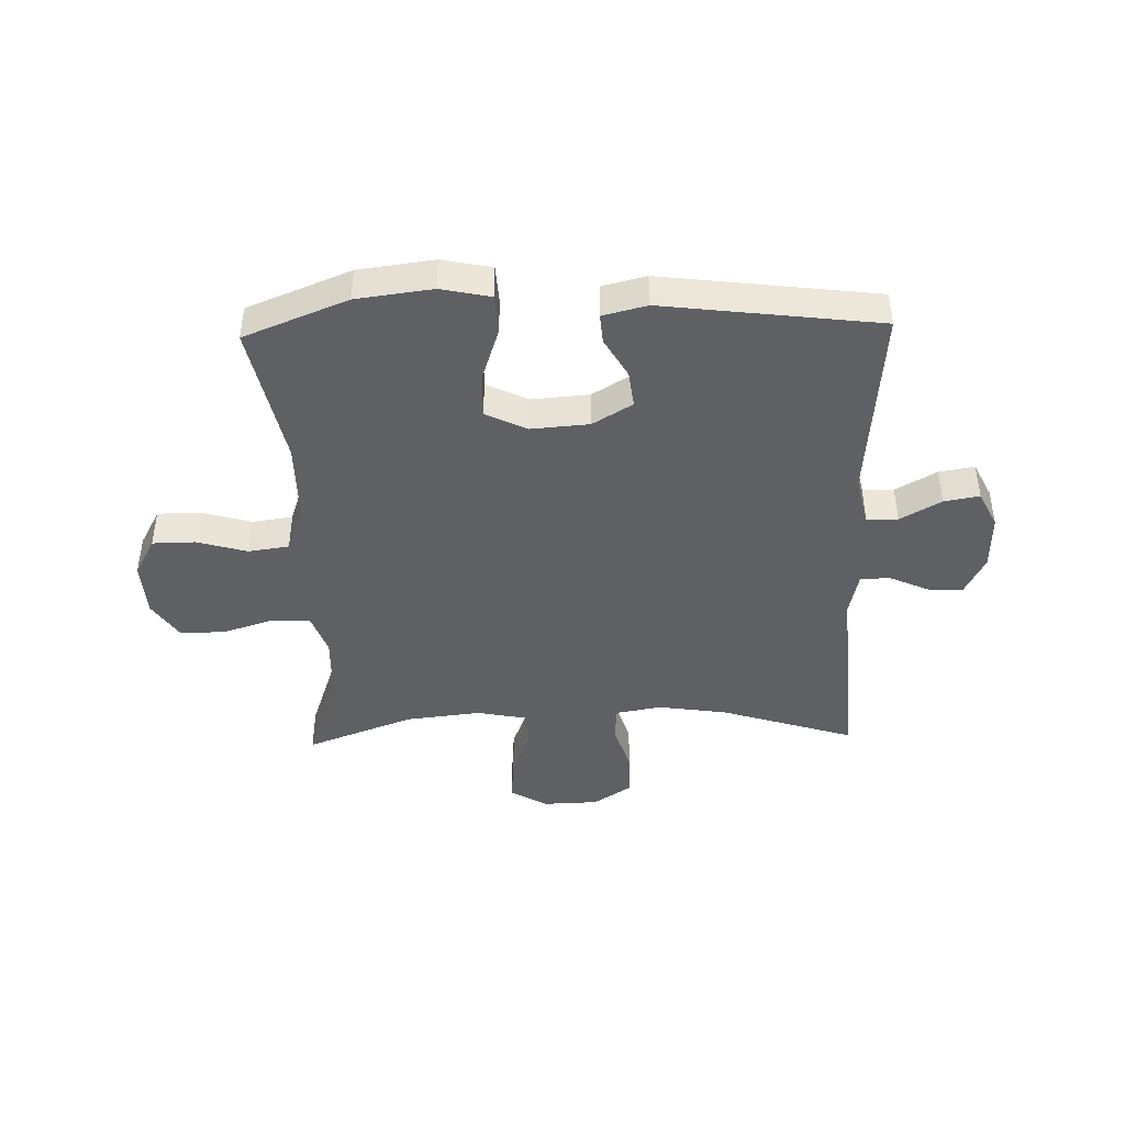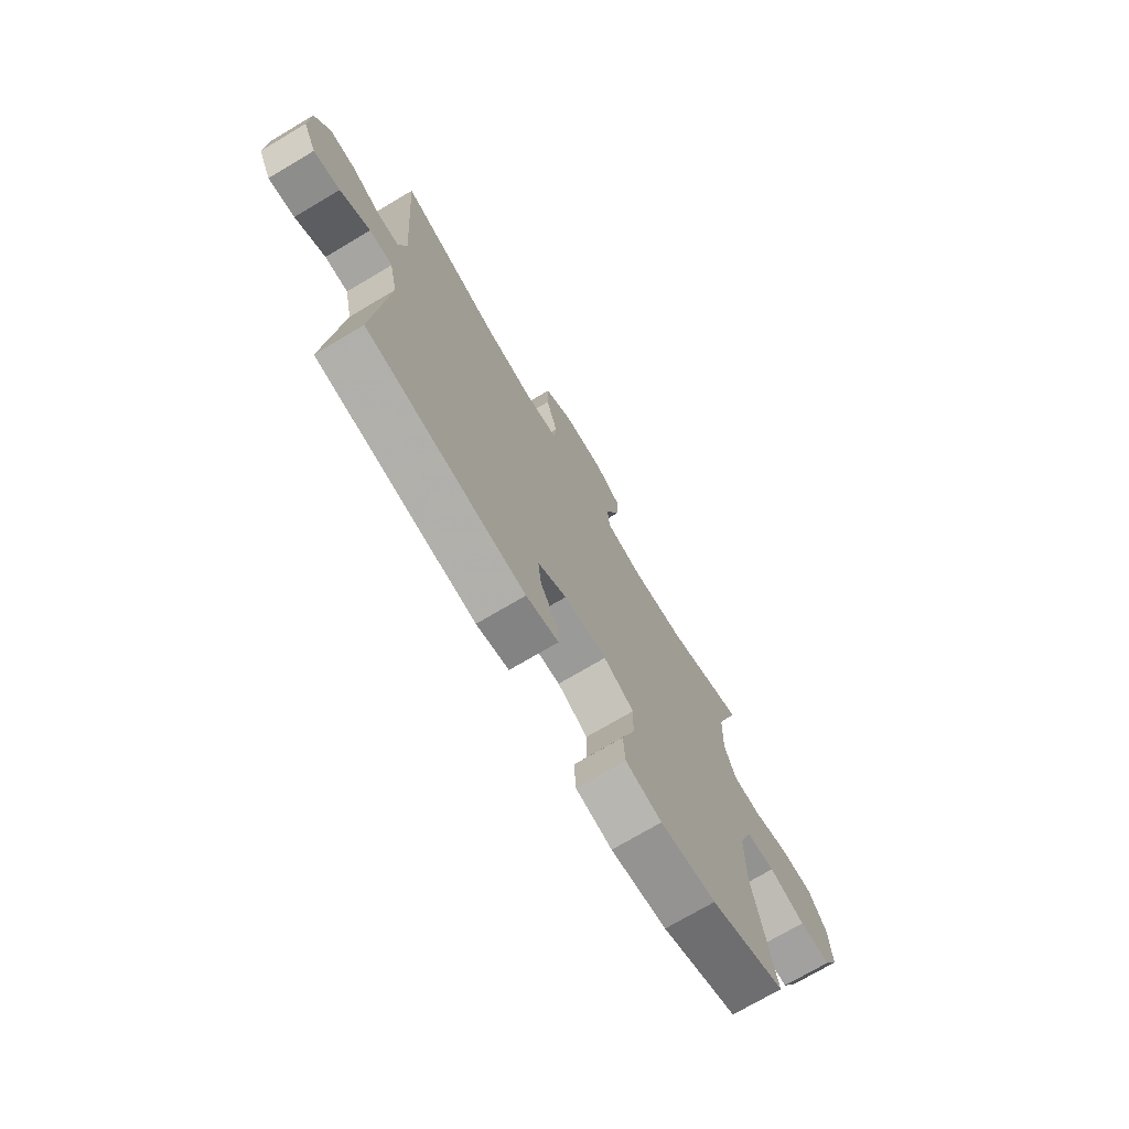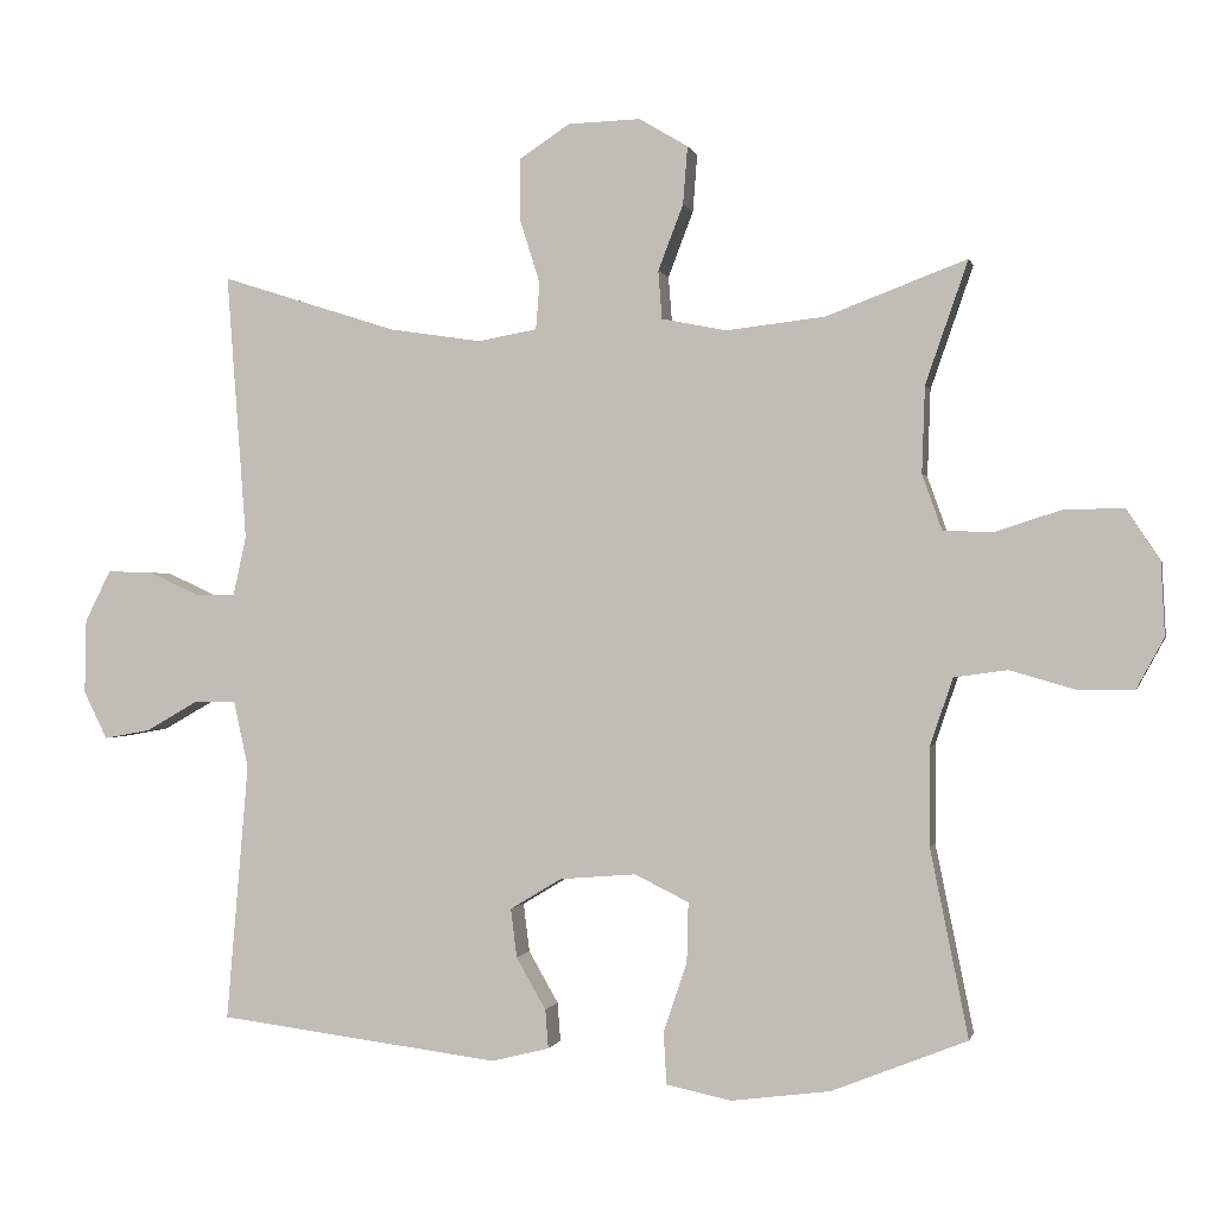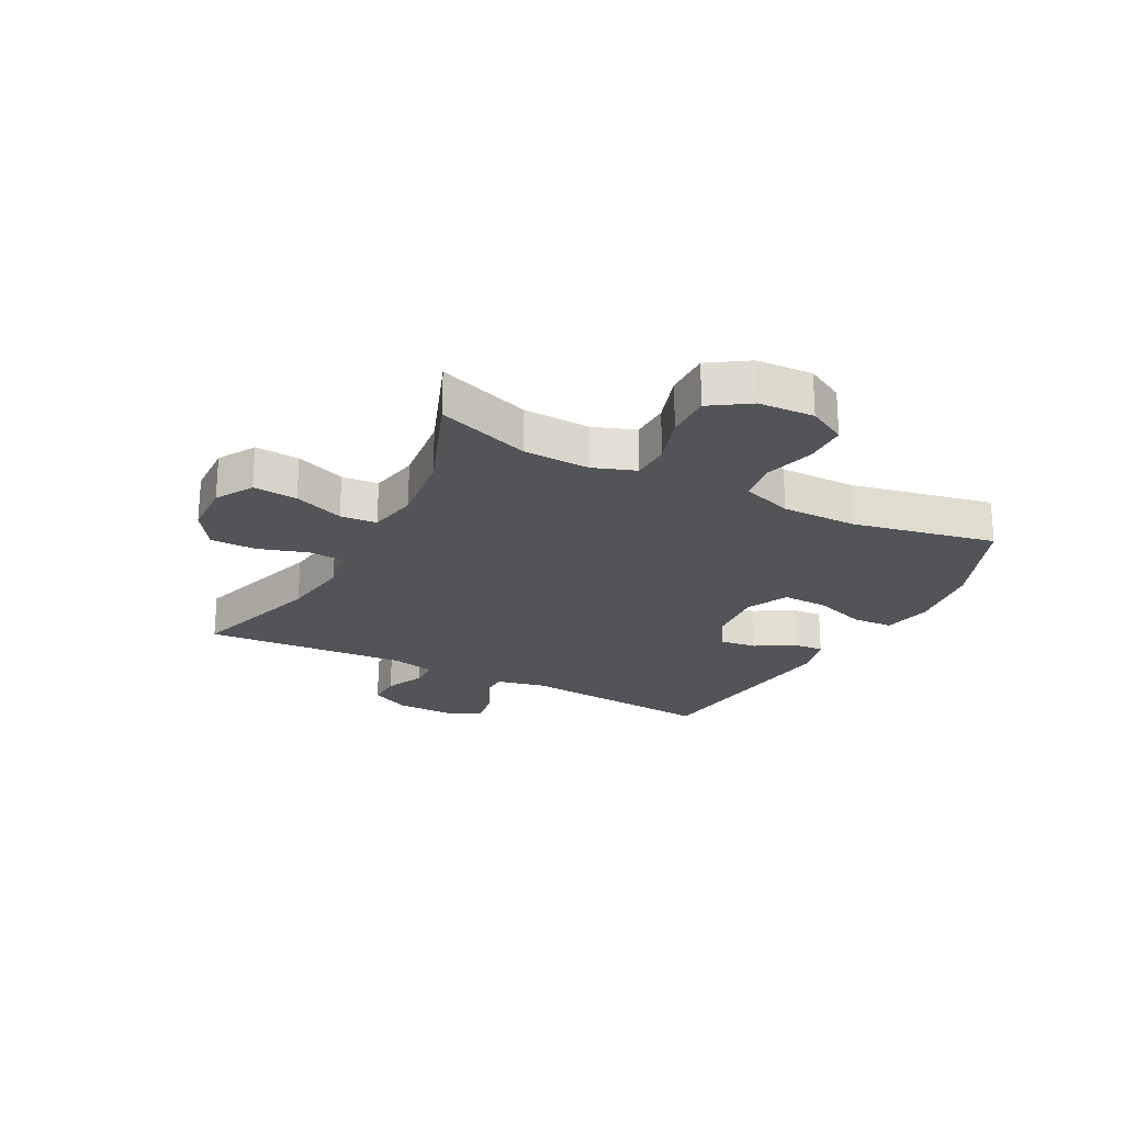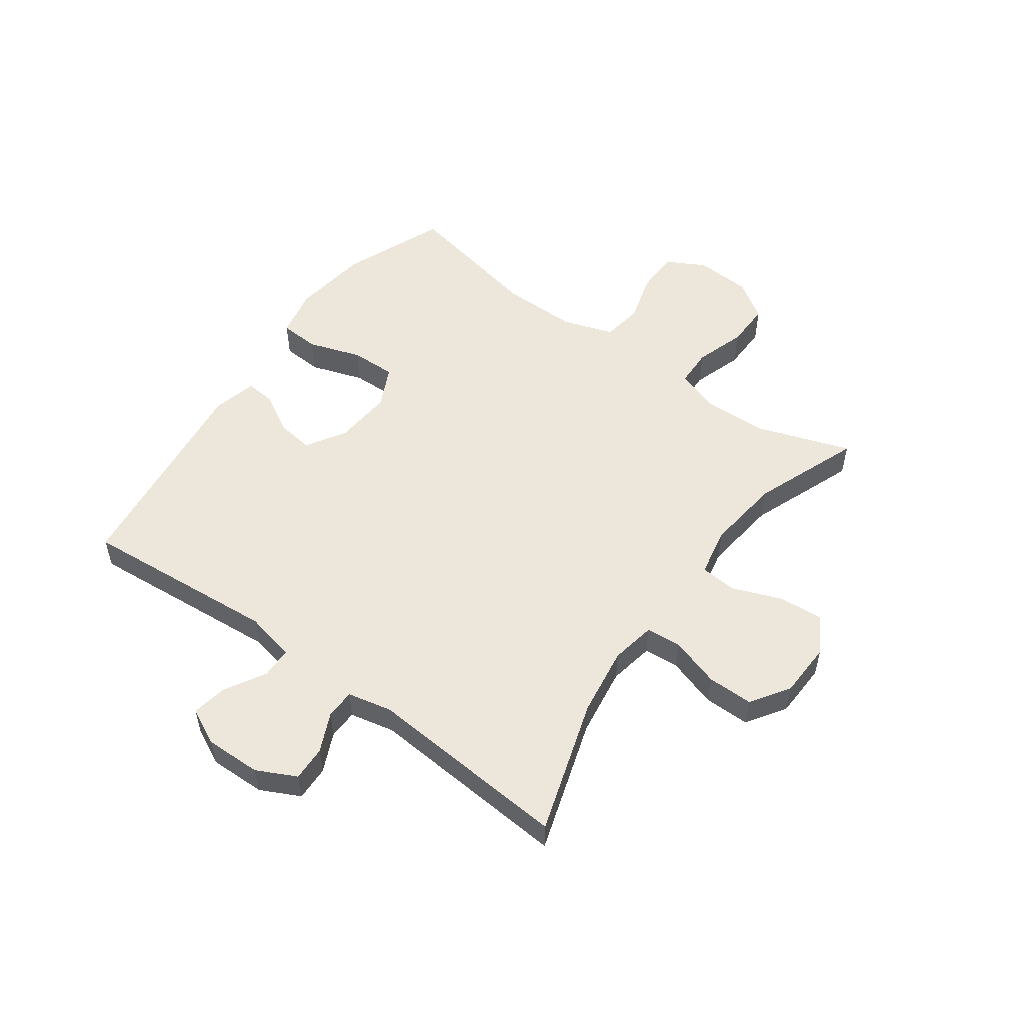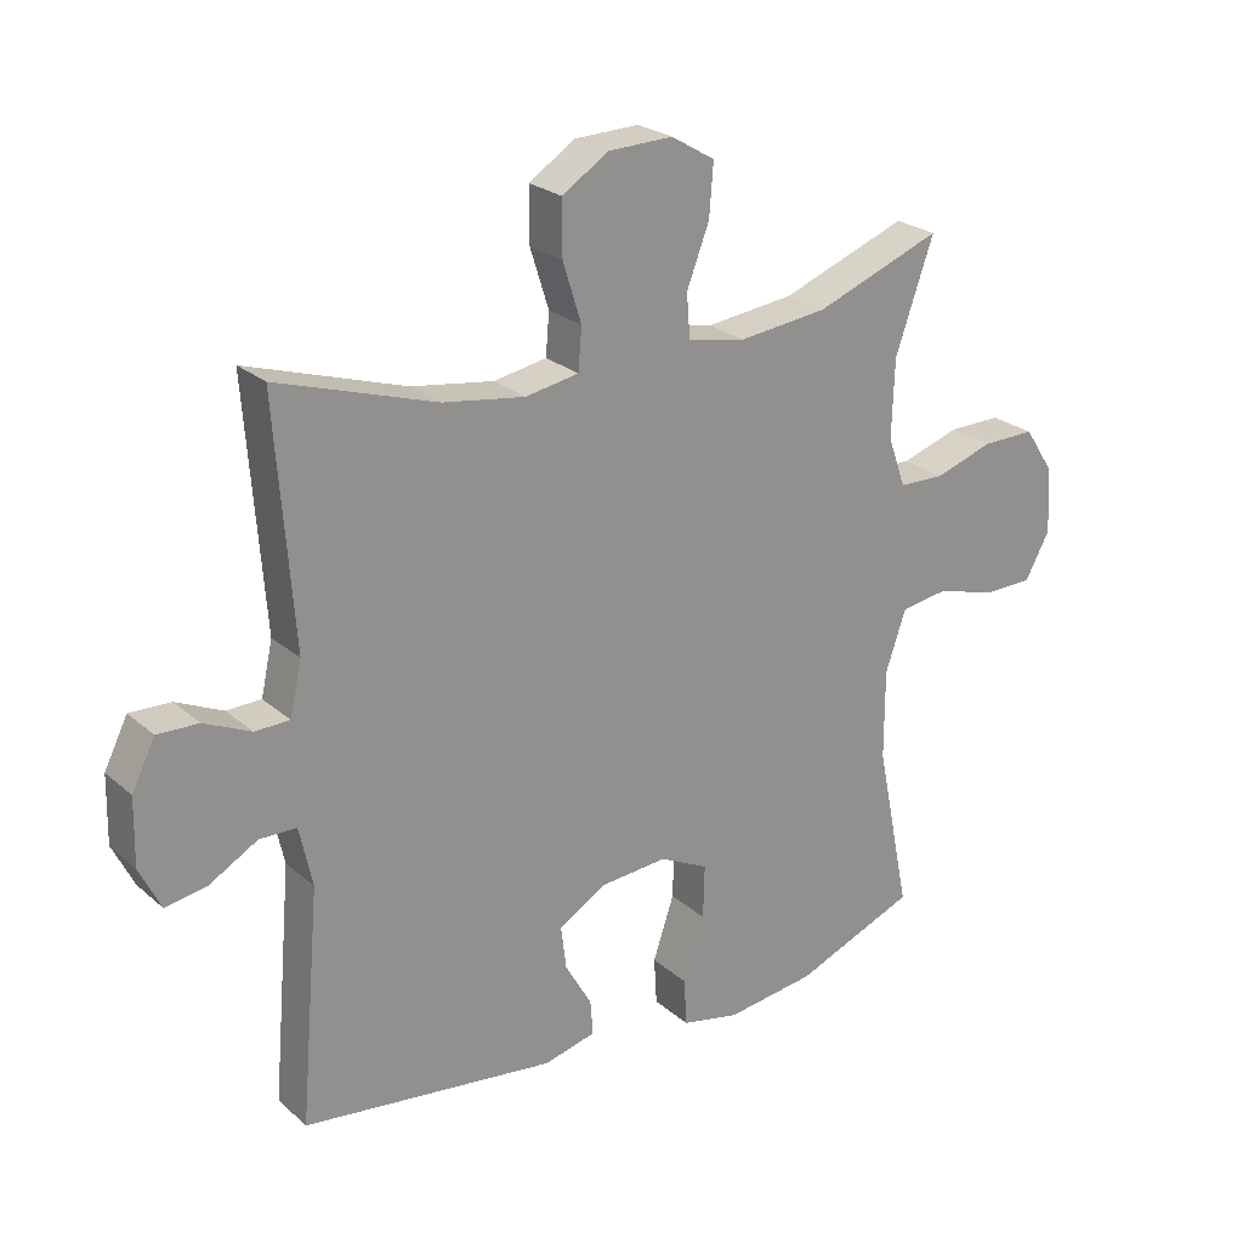
<metadata>
{"format":"obj","ext":"obj","renderer":"f3d","projection":"perspective","resolution":1024,"background":"white","views":[{"elev":-43.3,"azim":-178.4,"up":"+Y"},{"elev":-72.9,"azim":-59.3,"up":"+Z"},{"elev":-0.2,"azim":12.3,"up":"+Z"},{"elev":-23.0,"azim":62.5,"up":"+Y"},{"elev":53.4,"azim":-54.0,"up":"+Y"},{"elev":24.2,"azim":-35.8,"up":"+Z"}]}
</metadata>
<code>
v 0.5 0.07 0.5
v 0.444 0.07 0.339
v 0.44 0.07 0.225
v 0.466 0.07 0.152
v 0.532 0.07 0.15
v 0.619 0.07 0.178
v 0.697 0.07 0.179
v 0.741 0.07 0.112
v 0.746 0.07 0.016
v 0.71 0.07 -0.05
v 0.636 0.07 -0.051
v 0.55 0.07 -0.026
v 0.48 0.07 -0.036
v 0.45 0.07 -0.124
v 0.45 0.07 -0.254
v 0.5 0.07 -0.5
v 0.322 0.07 -0.571
v 0.191 0.07 -0.588
v 0.106 0.07 -0.57
v 0.102 0.07 -0.501
v 0.133 0.07 -0.409
v 0.135 0.07 -0.331
v 0.064 0.07 -0.296
v -0.036 0.07 -0.304
v -0.104 0.07 -0.345
v -0.096 0.07 -0.409
v -0.057 0.07 -0.477
v -0.053 0.07 -0.528
v -0.129 0.07 -0.547
v -0.5 0.07 -0.5
v -0.471 0.07 -0.161
v -0.49 0.07 -0.074
v -0.544 0.07 -0.073
v -0.614 0.07 -0.113
v -0.675 0.07 -0.124
v -0.706 0.07 -0.061
v -0.704 0.07 0.036
v -0.67 0.07 0.104
v -0.61 0.07 0.102
v -0.542 0.07 0.071
v -0.491 0.07 0.072
v -0.474 0.07 0.149
v -0.5 0.07 0.5
v -0.268 0.07 0.426
v -0.148 0.07 0.408
v -0.07 0.07 0.422
v -0.065 0.07 0.483
v -0.092 0.07 0.569
v -0.092 0.07 0.648
v -0.025 0.07 0.692
v 0.07 0.07 0.695
v 0.134 0.07 0.657
v 0.128 0.07 0.581
v 0.095 0.07 0.495
v 0.1 0.07 0.432
v 0.185 0.07 0.415
v 0.315 0.07 0.43
v 0.5 0 0.5
v 0.444 0 0.339
v 0.44 0 0.225
v 0.466 0 0.152
v 0.532 0 0.15
v 0.619 0 0.178
v 0.697 0 0.179
v 0.741 0 0.112
v 0.746 0 0.016
v 0.71 0 -0.05
v 0.636 0 -0.051
v 0.55 0 -0.026
v 0.48 0 -0.036
v 0.45 0 -0.124
v 0.45 0 -0.254
v 0.5 0 -0.5
v 0.322 0 -0.571
v 0.191 0 -0.588
v 0.106 0 -0.57
v 0.102 0 -0.501
v 0.133 0 -0.409
v 0.135 0 -0.331
v 0.064 0 -0.296
v -0.036 0 -0.304
v -0.104 0 -0.345
v -0.096 0 -0.409
v -0.057 0 -0.477
v -0.053 0 -0.528
v -0.129 0 -0.547
v -0.5 0 -0.5
v -0.471 0 -0.161
v -0.49 0 -0.074
v -0.544 0 -0.073
v -0.614 0 -0.113
v -0.675 0 -0.124
v -0.706 0 -0.061
v -0.704 0 0.036
v -0.67 0 0.104
v -0.61 0 0.102
v -0.542 0 0.071
v -0.491 0 0.072
v -0.474 0 0.149
v -0.5 0 0.5
v -0.268 0 0.426
v -0.148 0 0.408
v -0.07 0 0.422
v -0.065 0 0.483
v -0.092 0 0.569
v -0.092 0 0.648
v -0.025 0 0.692
v 0.07 0 0.695
v 0.134 0 0.657
v 0.128 0 0.581
v 0.095 0 0.495
v 0.1 0 0.432
v 0.185 0 0.415
v 0.315 0 0.43
f 52 53 54
f 51 52 54
f 50 51 54
f 49 50 54
f 48 49 54
f 47 48 54
f 46 47 54 55
f 45 46 55 56
f 42 43 44
f 41 42 44 45
f 38 39 40
f 37 38 40
f 36 37 40
f 35 36 40
f 34 35 40
f 33 34 40
f 32 33 40 41
f 41 45 56
f 32 41 56
f 31 32 56
f 29 30 31
f 28 29 31
f 27 28 31
f 26 27 31
f 19 20 21
f 18 19 21
f 17 18 21
f 16 17 21
f 15 16 21
f 14 15 21 22
f 13 14 22 23
f 10 11 12
f 9 10 12
f 8 9 12
f 7 8 12
f 6 7 12
f 5 6 12
f 4 5 12 13
f 13 23 24
f 4 13 24
f 3 4 24
f 57 1 2
f 3 24 25
f 2 3 25
f 57 2 25
f 56 57 25
f 31 56 25
f 25 26 31
f 111 110 109
f 111 109 108
f 111 108 107
f 111 107 106
f 111 106 105
f 111 105 104
f 112 111 104 103
f 113 112 103 102
f 101 100 99
f 102 101 99 98
f 97 96 95
f 97 95 94
f 97 94 93
f 97 93 92
f 97 92 91
f 97 91 90
f 98 97 90 89
f 113 102 98
f 113 98 89
f 113 89 88
f 88 87 86
f 88 86 85
f 88 85 84
f 88 84 83
f 78 77 76
f 78 76 75
f 78 75 74
f 78 74 73
f 78 73 72
f 79 78 72 71
f 80 79 71 70
f 69 68 67
f 69 67 66
f 69 66 65
f 69 65 64
f 69 64 63
f 69 63 62
f 70 69 62 61
f 81 80 70
f 81 70 61
f 81 61 60
f 59 58 114
f 82 81 60
f 82 60 59
f 82 59 114
f 82 114 113
f 82 113 88
f 88 83 82
f 1 58 59 2
f 2 59 60 3
f 3 60 61 4
f 4 61 62 5
f 5 62 63 6
f 6 63 64 7
f 7 64 65 8
f 8 65 66 9
f 9 66 67 10
f 10 67 68 11
f 11 68 69 12
f 12 69 70 13
f 13 70 71 14
f 14 71 72 15
f 15 72 73 16
f 16 73 74 17
f 17 74 75 18
f 18 75 76 19
f 19 76 77 20
f 20 77 78 21
f 21 78 79 22
f 22 79 80 23
f 23 80 81 24
f 24 81 82 25
f 25 82 83 26
f 26 83 84 27
f 27 84 85 28
f 28 85 86 29
f 29 86 87 30
f 30 87 88 31
f 31 88 89 32
f 32 89 90 33
f 33 90 91 34
f 34 91 92 35
f 35 92 93 36
f 36 93 94 37
f 37 94 95 38
f 38 95 96 39
f 39 96 97 40
f 40 97 98 41
f 41 98 99 42
f 42 99 100 43
f 43 100 101 44
f 44 101 102 45
f 45 102 103 46
f 46 103 104 47
f 47 104 105 48
f 48 105 106 49
f 49 106 107 50
f 50 107 108 51
f 51 108 109 52
f 52 109 110 53
f 53 110 111 54
f 54 111 112 55
f 55 112 113 56
f 56 113 114 57
f 57 114 58 1

</code>
